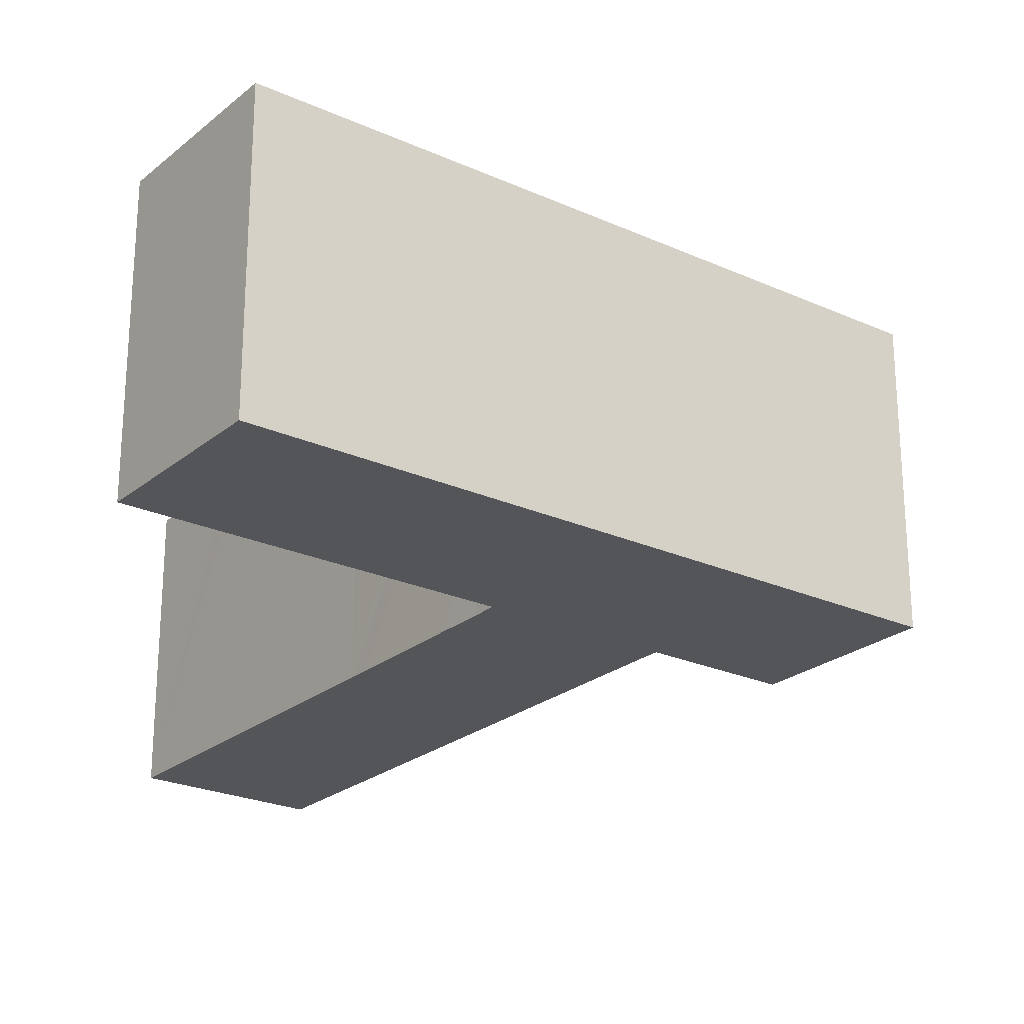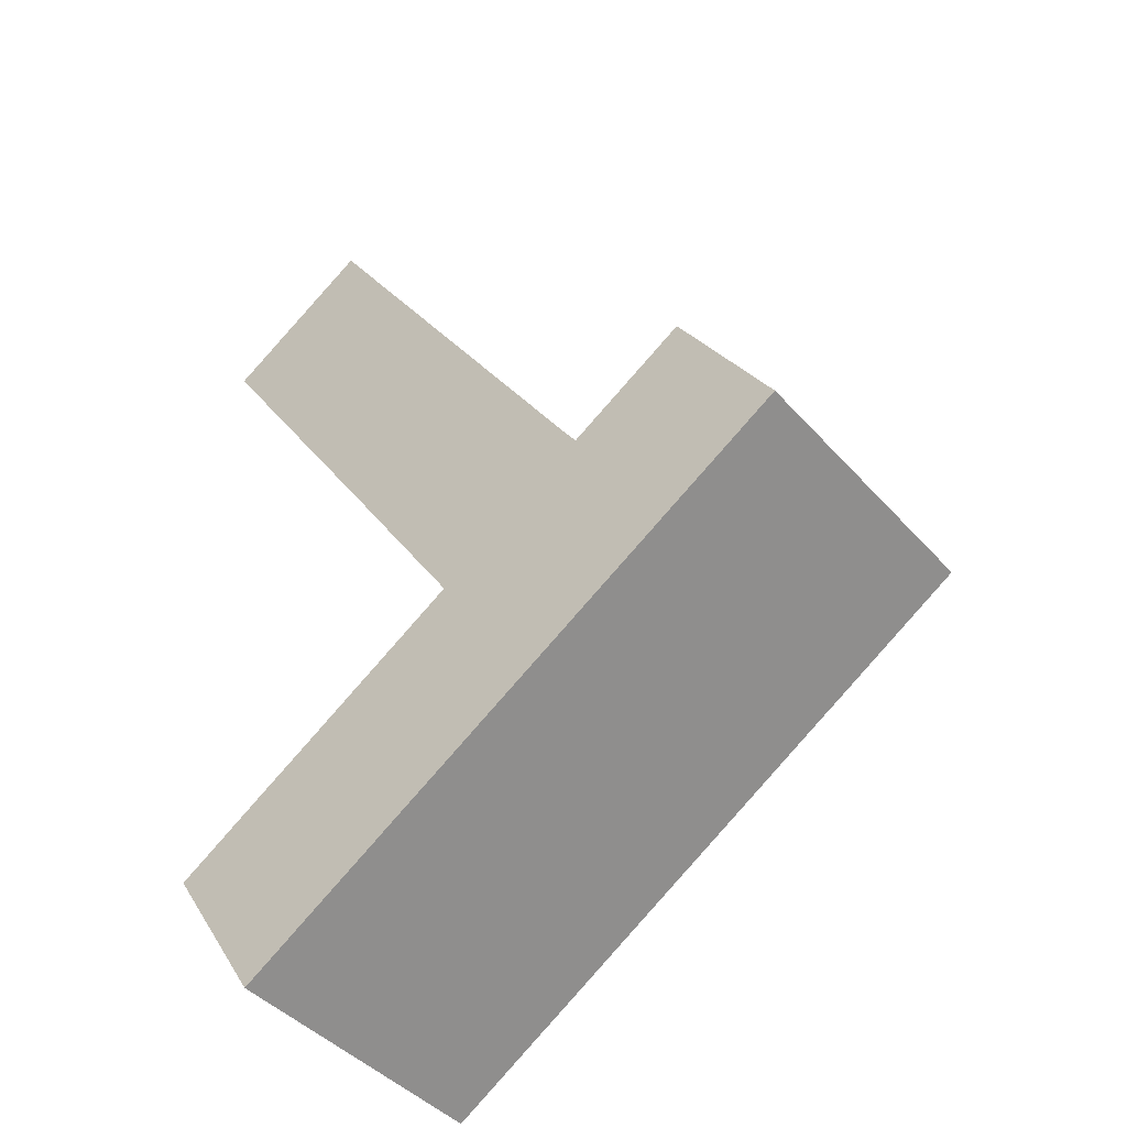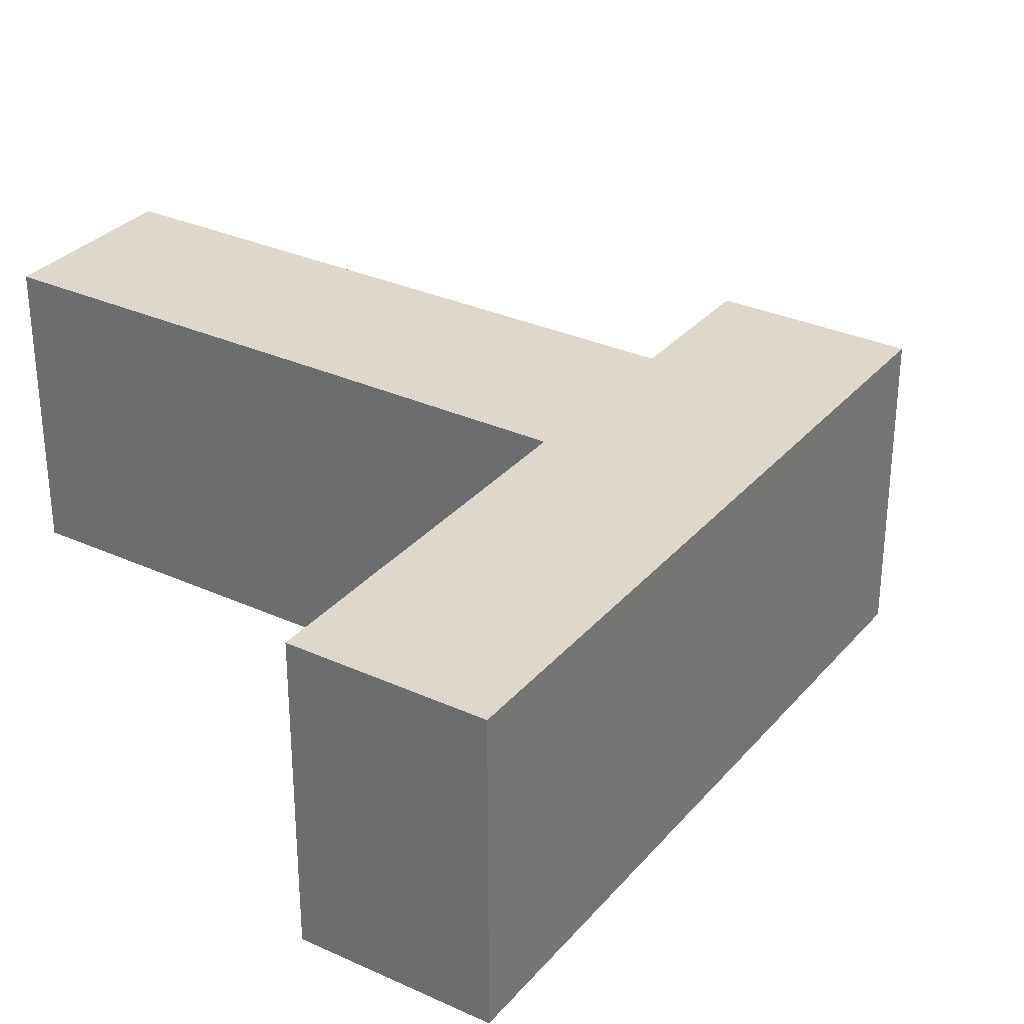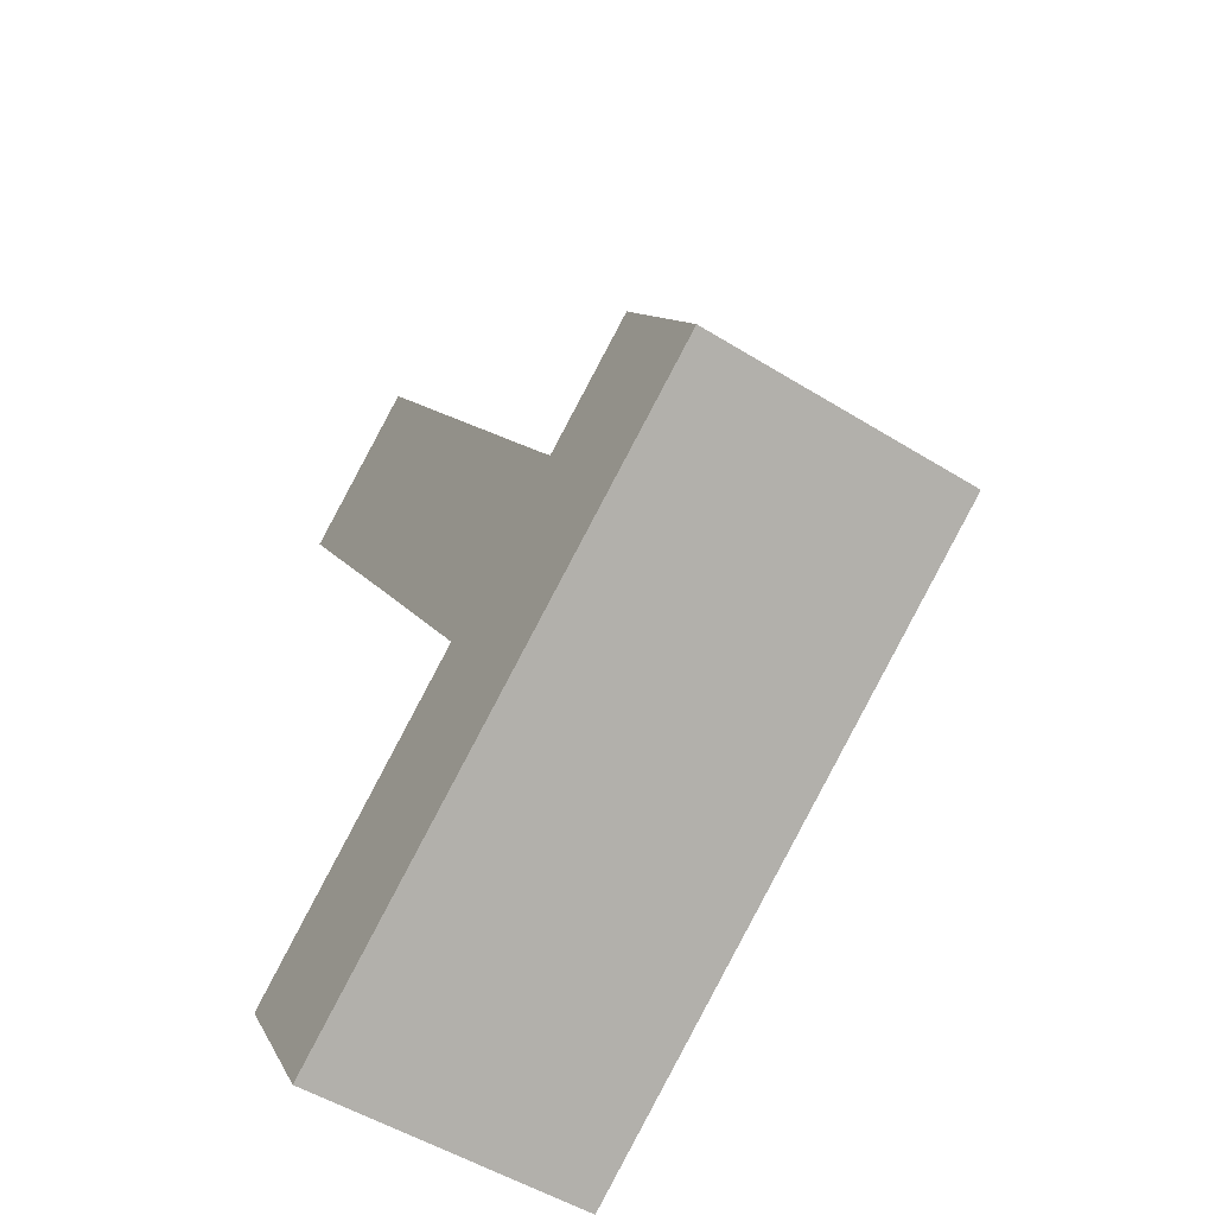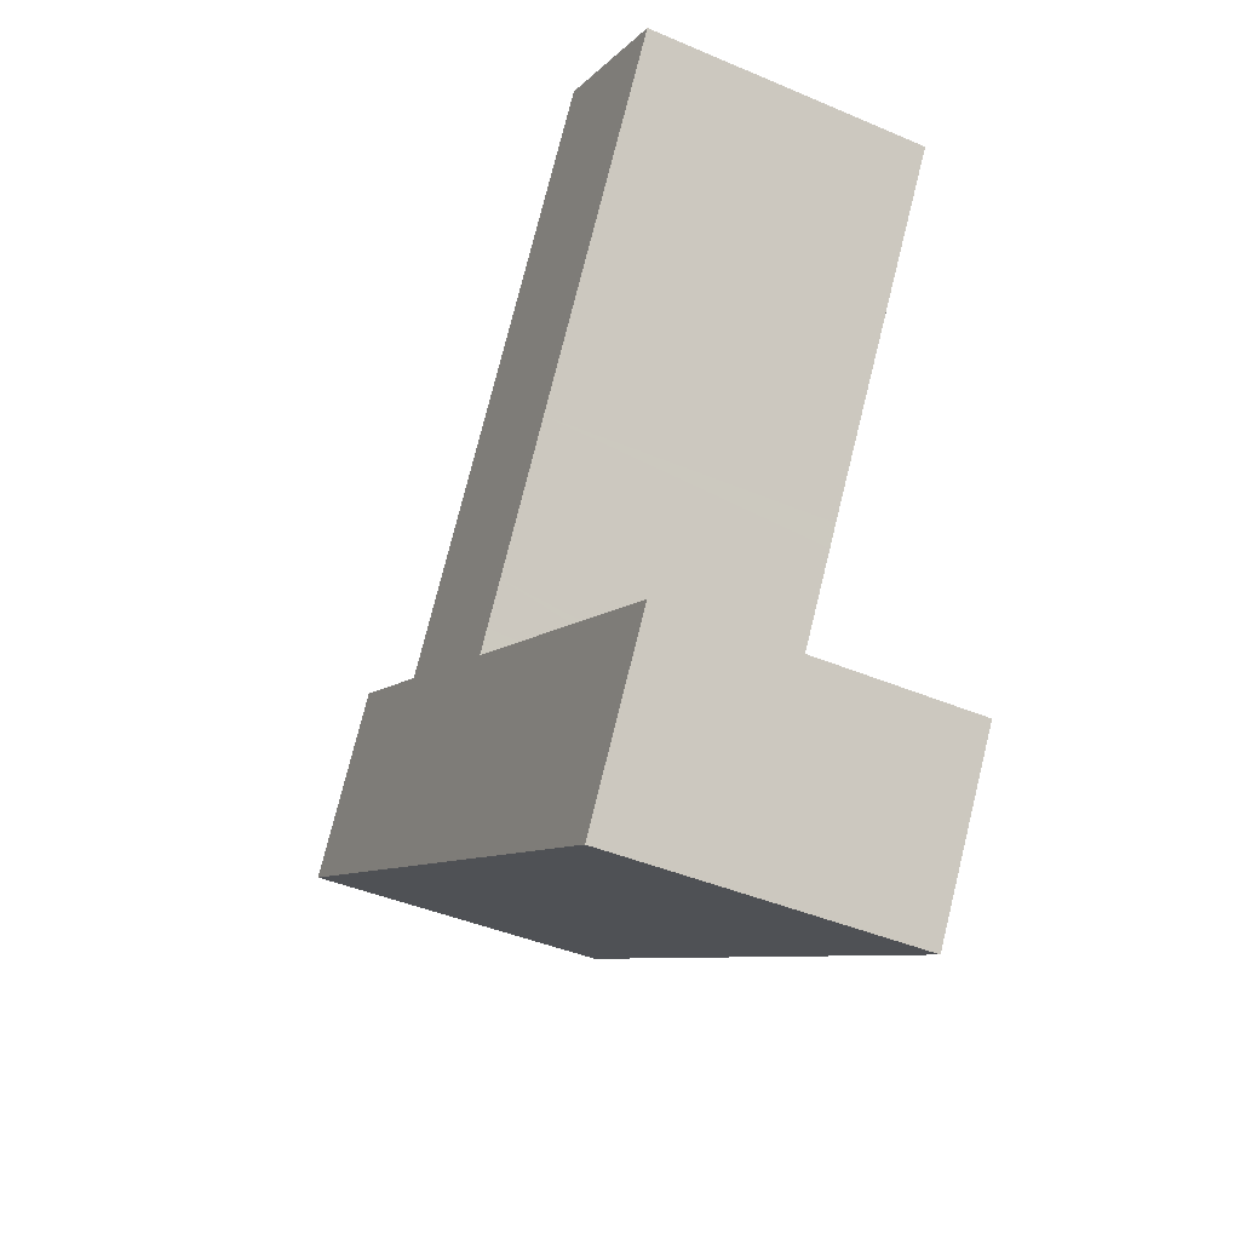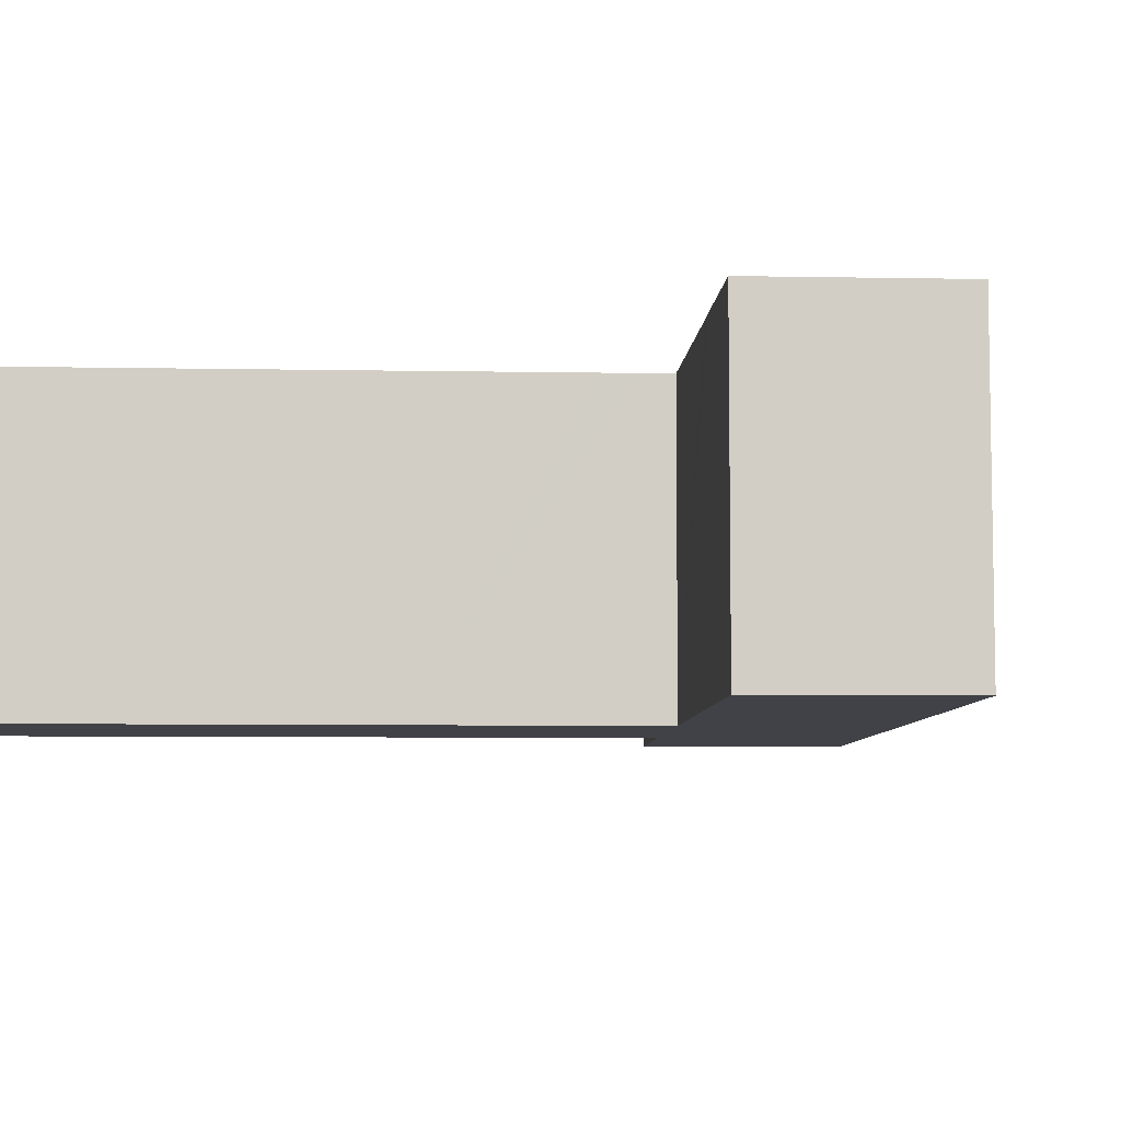
<metadata>
{"format":"obj","ext":"obj","renderer":"f3d","projection":"perspective","resolution":1024,"background":"white","views":[{"elev":-24.0,"azim":175.6,"up":"+Y"},{"elev":-43.3,"azim":-141.9,"up":"+Z"},{"elev":31.2,"azim":155.5,"up":"+Y"},{"elev":-52.1,"azim":-123.8,"up":"+Z"},{"elev":-43.2,"azim":63.4,"up":"+Z"},{"elev":-6.8,"azim":119.3,"up":"+Y"}]}
</metadata>
<code>
v  4.265 12.65 6.696
v  5.083 12.65 -3.238
v  0 12.65 7.743e-16
v  9.846 12.65 -6.273
v  11.97 12.65 -7.629
v  15.37 12.65 -9.794
v  25.26 12.65 -16.09
v  7.797 12.65 4.441
v  9.353 12.65 3.448
v  9.437 12.65 3.394
v  9.493 12.65 3.477
v  9.504 12.65 3.493
v  10.05 12.65 4.315
v  16.16 12.65 -0.871
v  11.63 12.65 6.792
v  16.21 12.65 -0.781
v  16.73 12.65 0.04
v  17.95 12.65 16.71
v  17.76 12.65 1.652
v  20.68 12.65 6.255
v  21.24 12.65 7.154
v  26.48 12.65 15.36
v  23.33 12.65 25.15
v  27.06 12.65 16.26
v  30.02 12.65 20.9
v  24.08 12.65 -5.942
v  29.52 12.65 -9.415
v  17.68 12.65 -1.849
v  16.81 12.65 -1.293
v  16.24 12.65 -0.925
v  25.28 12.65 -6.701
v  24.98 12.65 -6.504
v  29.52 5.765e-16 -9.415
v  25.26 9.853e-16 -16.09
v  30.02 -1.28e-15 20.9
v  27.06 -9.957e-16 16.26
v  26.48 -9.407e-16 15.36
v  21.24 -4.381e-16 7.154
v  20.68 -3.83e-16 6.255
v  17.76 -1.012e-16 1.652
v  16.73 -2.449e-18 0.04
v  16.21 4.782e-17 -0.781
v  16.16 5.333e-17 -0.871
v  15.37 5.997e-16 -9.794
v  11.97 4.671e-16 -7.629
v  9.846 3.841e-16 -6.273
v  5.083 1.983e-16 -3.238
v  0 0 0
v  4.265 -4.1e-16 6.696
v  9.437 -2.078e-16 3.394
v  9.493 -2.129e-16 3.477
v  10.05 -2.642e-16 4.315
v  9.504 -2.139e-16 3.493
v  11.63 -4.159e-16 6.792
v  17.95 -1.023e-15 16.71
v  23.33 -1.54e-15 25.15
v  7.797 -2.719e-16 4.441
v  9.353 -2.111e-16 3.448
v  24.98 3.983e-16 -6.504
v  16.24 5.664e-17 -0.925
v  16.81 7.917e-17 -1.293
v  17.68 1.132e-16 -1.849
v  24.08 3.638e-16 -5.942
v  25.28 4.103e-16 -6.701
g defaultobject
f 1 2 3
f 2 1 4
f 4 1 5
f 5 1 6
f 6 1 7
f 7 1 8
f 7 8 9
f 7 9 10
f 7 10 11
f 7 11 12
f 7 12 13
f 7 13 14
f 14 13 15
f 14 15 16
f 16 15 17
f 17 15 18
f 17 18 19
f 19 18 20
f 20 18 21
f 21 18 22
f 22 18 23
f 22 23 24
f 24 23 25
f 7 26 27
f 26 7 28
f 28 7 29
f 29 7 14
f 29 14 30
f 27 26 31
f 31 26 32
f 33 7 27
f 7 33 34
f 35 24 25
f 24 35 22
f 22 35 21
f 21 35 36
f 21 36 37
f 21 37 38
f 21 38 20
f 20 38 19
f 19 38 17
f 17 38 39
f 17 39 40
f 17 40 16
f 16 40 14
f 14 40 41
f 14 41 42
f 14 42 43
f 34 6 7
f 6 34 44
f 6 44 5
f 5 44 4
f 4 44 2
f 2 44 45
f 2 45 3
f 3 45 46
f 3 46 47
f 3 47 48
f 48 1 3
f 1 48 49
f 50 11 10
f 11 50 12
f 12 50 13
f 13 50 51
f 13 51 52
f 52 51 53
f 52 15 13
f 15 52 18
f 18 52 54
f 18 54 55
f 18 55 23
f 23 55 56
f 49 8 1
f 8 49 9
f 9 49 10
f 10 49 50
f 50 49 57
f 50 57 58
f 56 25 23
f 25 56 35
f 43 30 14
f 30 43 29
f 29 43 28
f 28 43 26
f 26 43 32
f 32 43 31
f 31 43 27
f 27 43 59
f 27 59 33
f 59 43 60
f 59 60 61
f 59 61 62
f 59 62 63
f 33 59 64
f 48 57 49
f 57 48 58
f 58 48 50
f 50 48 41
f 41 48 42
f 42 48 43
f 43 48 60
f 60 48 61
f 61 48 62
f 62 48 63
f 63 48 59
f 59 48 64
f 64 48 33
f 33 48 47
f 33 47 34
f 34 47 45
f 45 47 46
f 34 45 44
f 55 35 56
f 35 55 36
f 36 55 37
f 37 55 38
f 38 55 54
f 38 54 39
f 39 54 40
f 40 54 52
f 40 52 41
f 41 52 53
f 41 53 51
f 41 51 50

</code>
